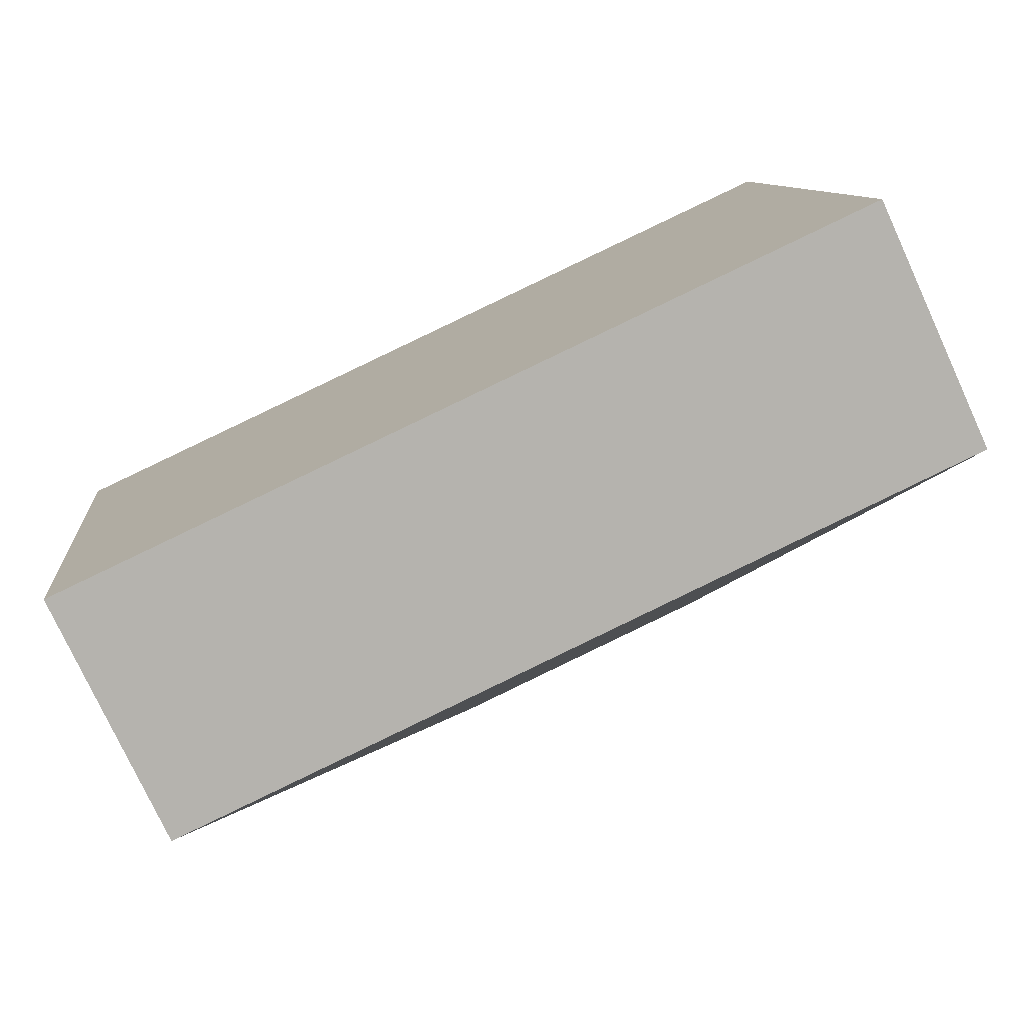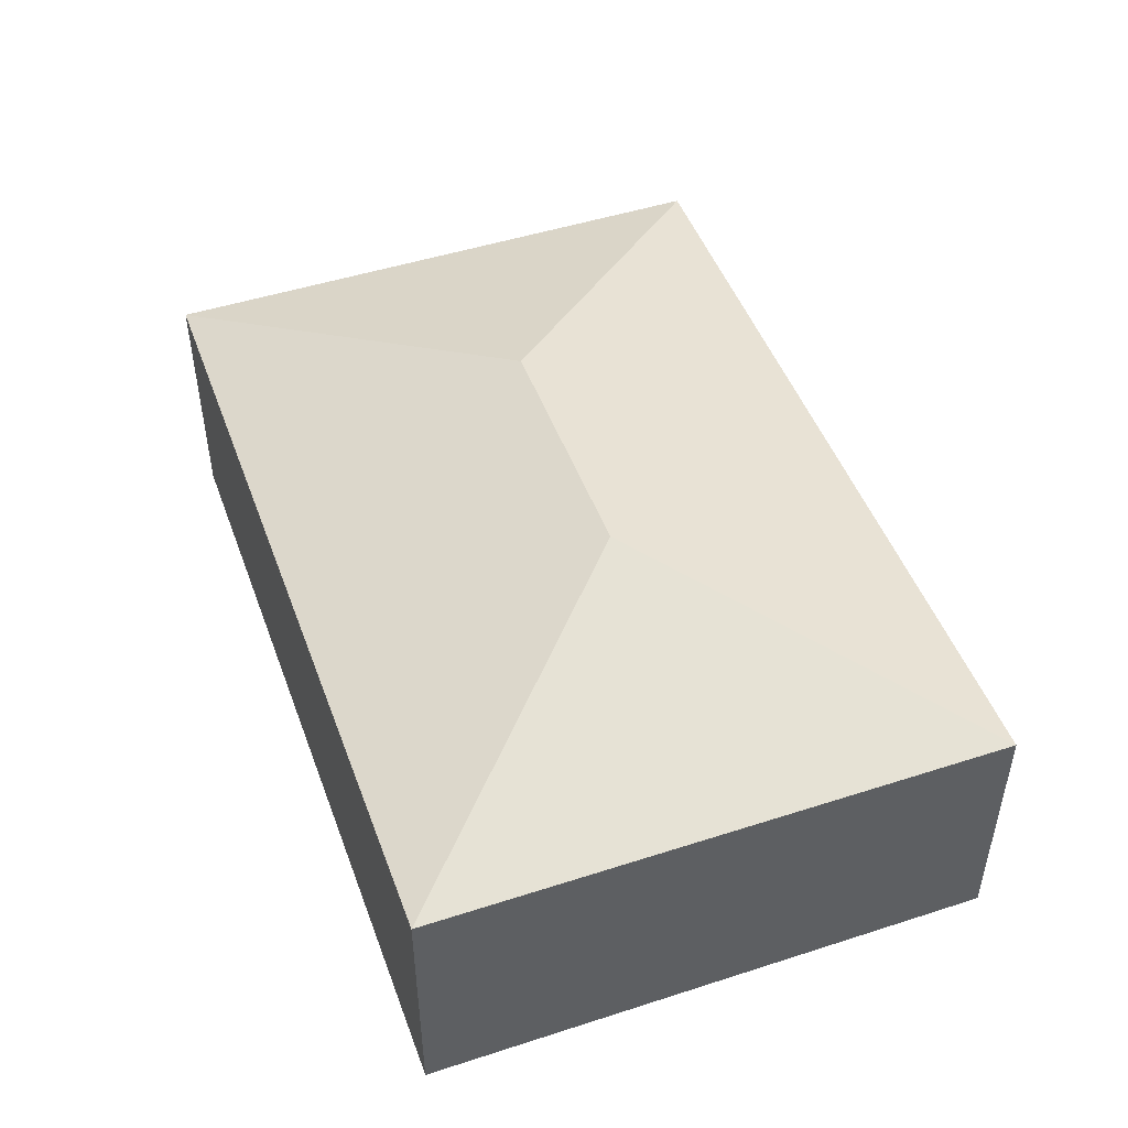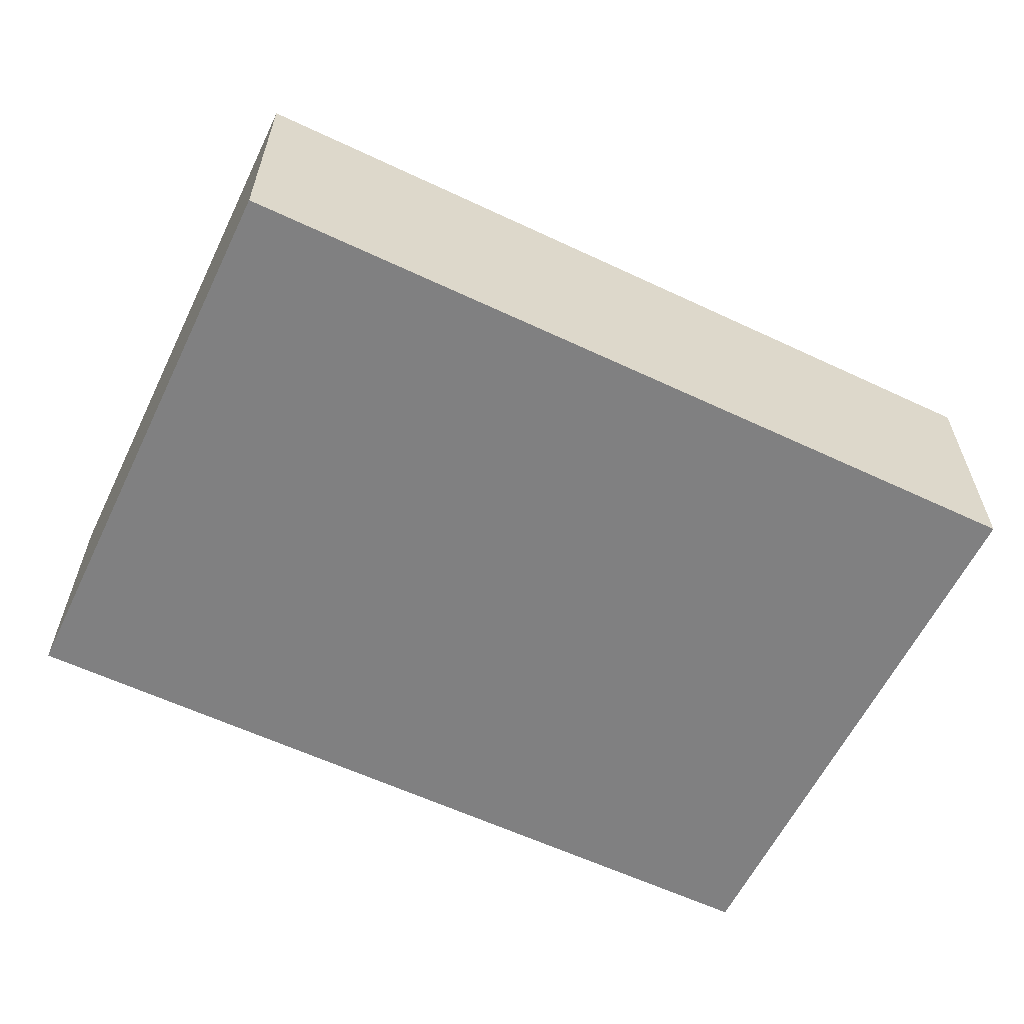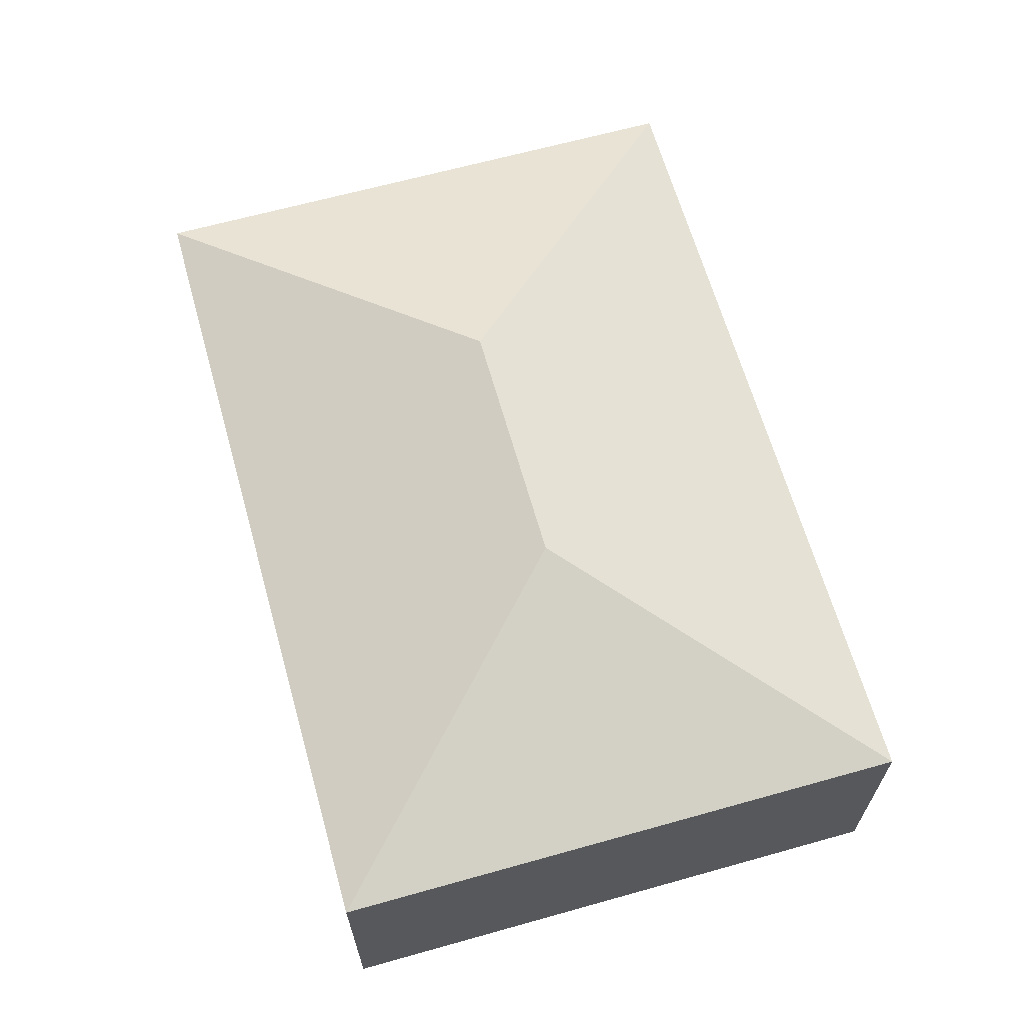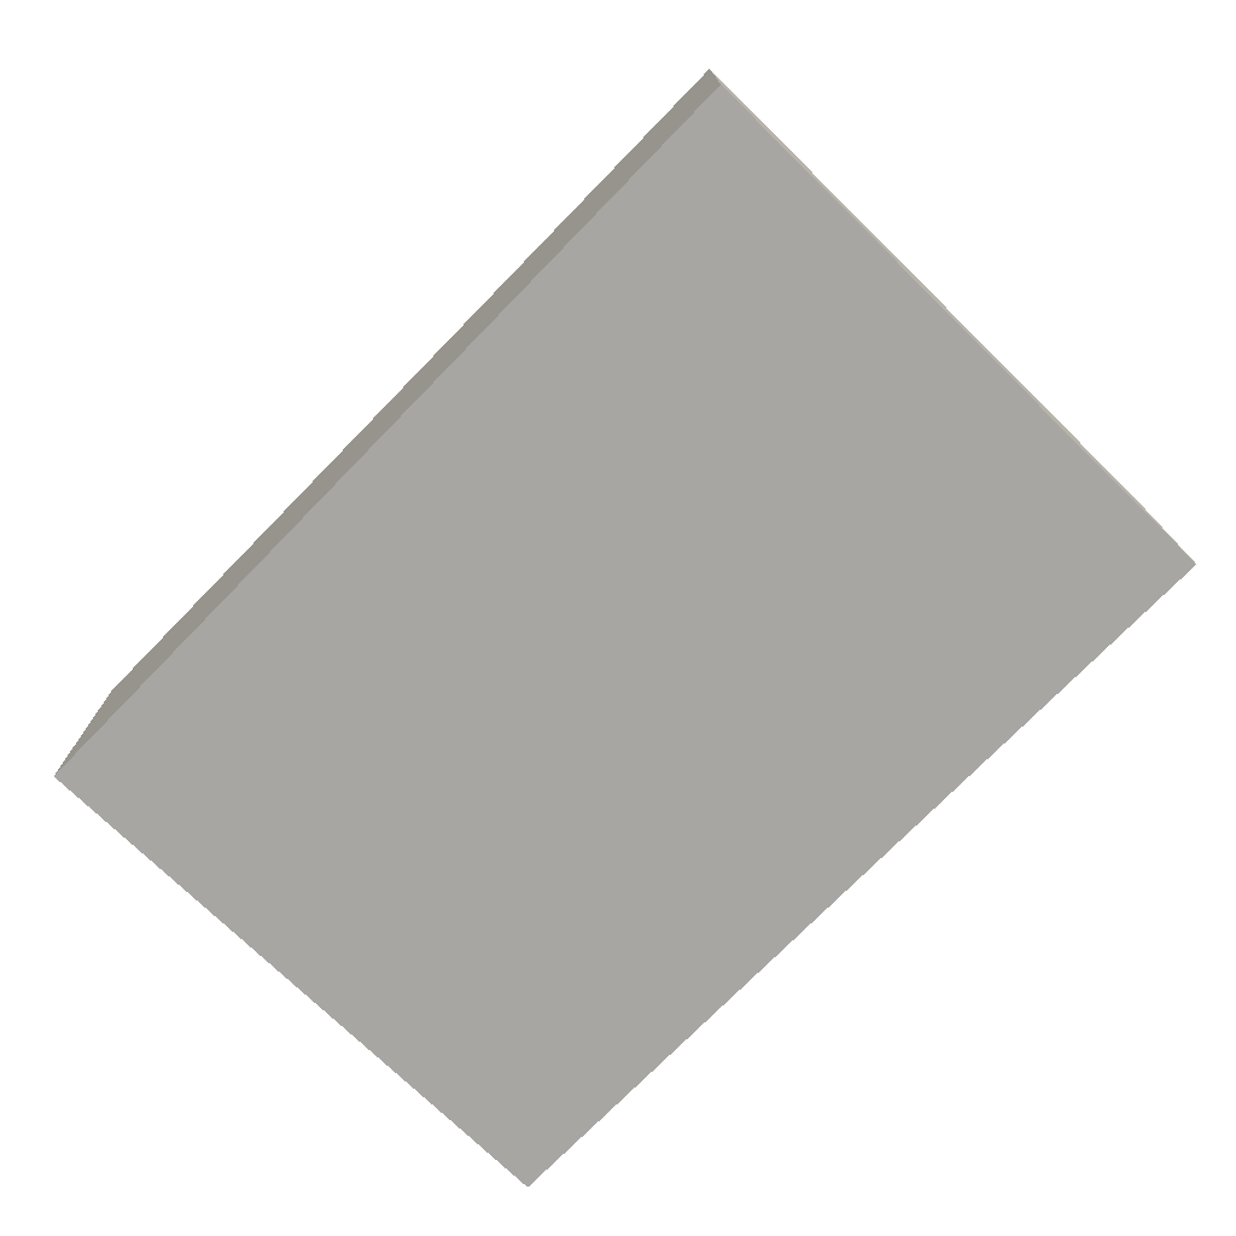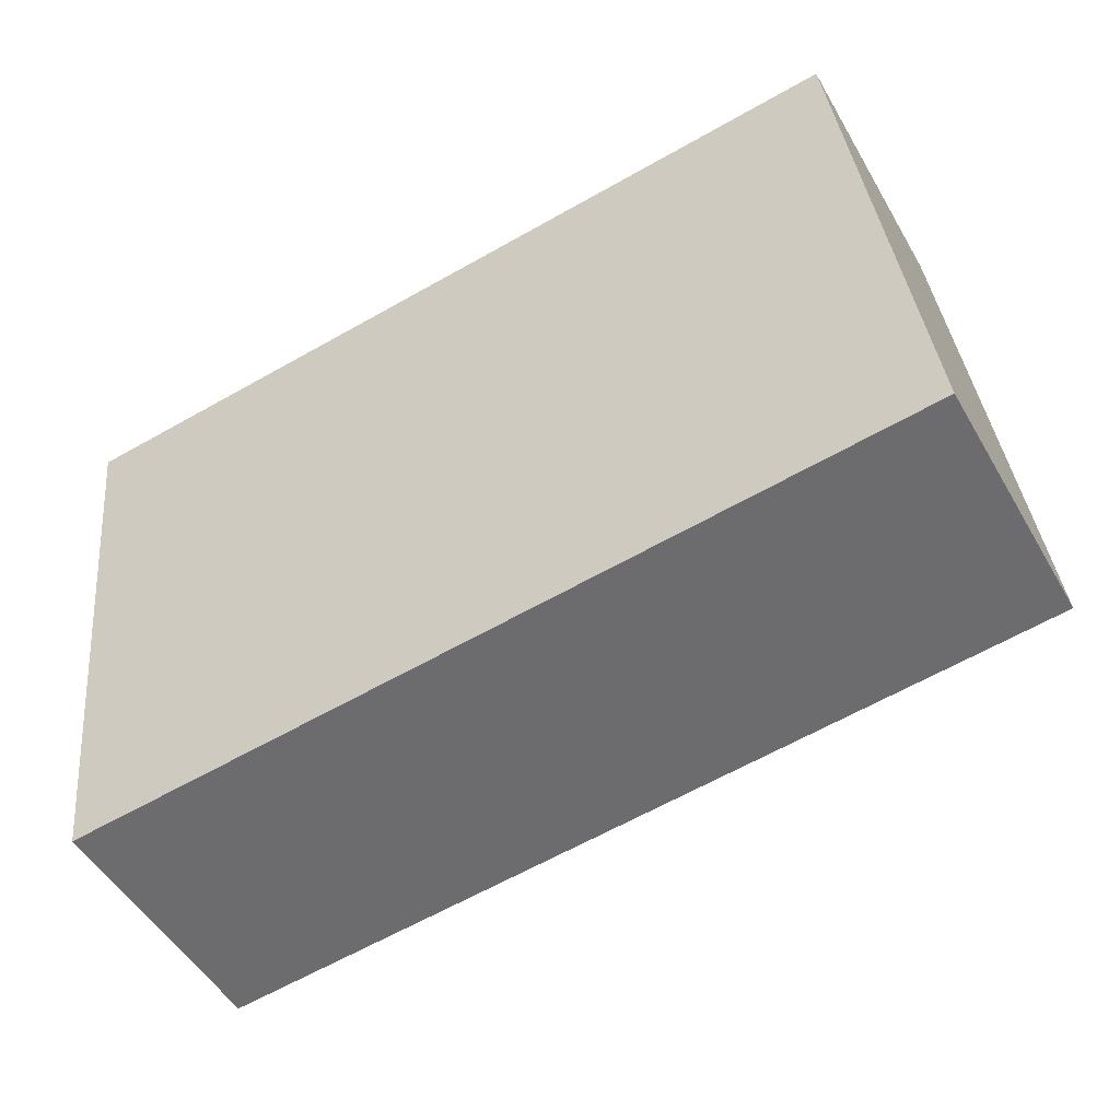
<metadata>
{"format":"obj","ext":"obj","renderer":"f3d","projection":"perspective","resolution":1024,"background":"white","views":[{"elev":-77.0,"azim":24.8,"up":"+Z"},{"elev":48.2,"azim":63.6,"up":"+Y"},{"elev":-60.0,"azim":147.7,"up":"+Y"},{"elev":64.6,"azim":67.7,"up":"+Y"},{"elev":-74.3,"azim":39.2,"up":"+Y"},{"elev":-50.2,"azim":29.1,"up":"+Z"}]}
</metadata>
<code>
v  2.985 3.221 -2.371
v  8.332 2.356 -4.472
v  0.614 2.356 -5.356
v  5.347 3.221 -2.101
v  7.719 2.356 0.884
v  0 2.356 1.443e-16
v  0 0 0
v  7.719 -5.413e-17 0.884
v  8.332 2.738e-16 -4.472
v  0.614 3.28e-16 -5.356
g defaultobject
f 1 2 3
f 2 1 4
f 4 5 2
f 1 3 6
f 4 6 5
f 6 4 1
f 7 5 6
f 5 7 8
f 8 2 5
f 2 8 9
f 9 3 2
f 3 9 10
f 10 6 3
f 6 10 7
f 10 8 7
f 8 10 9

</code>
